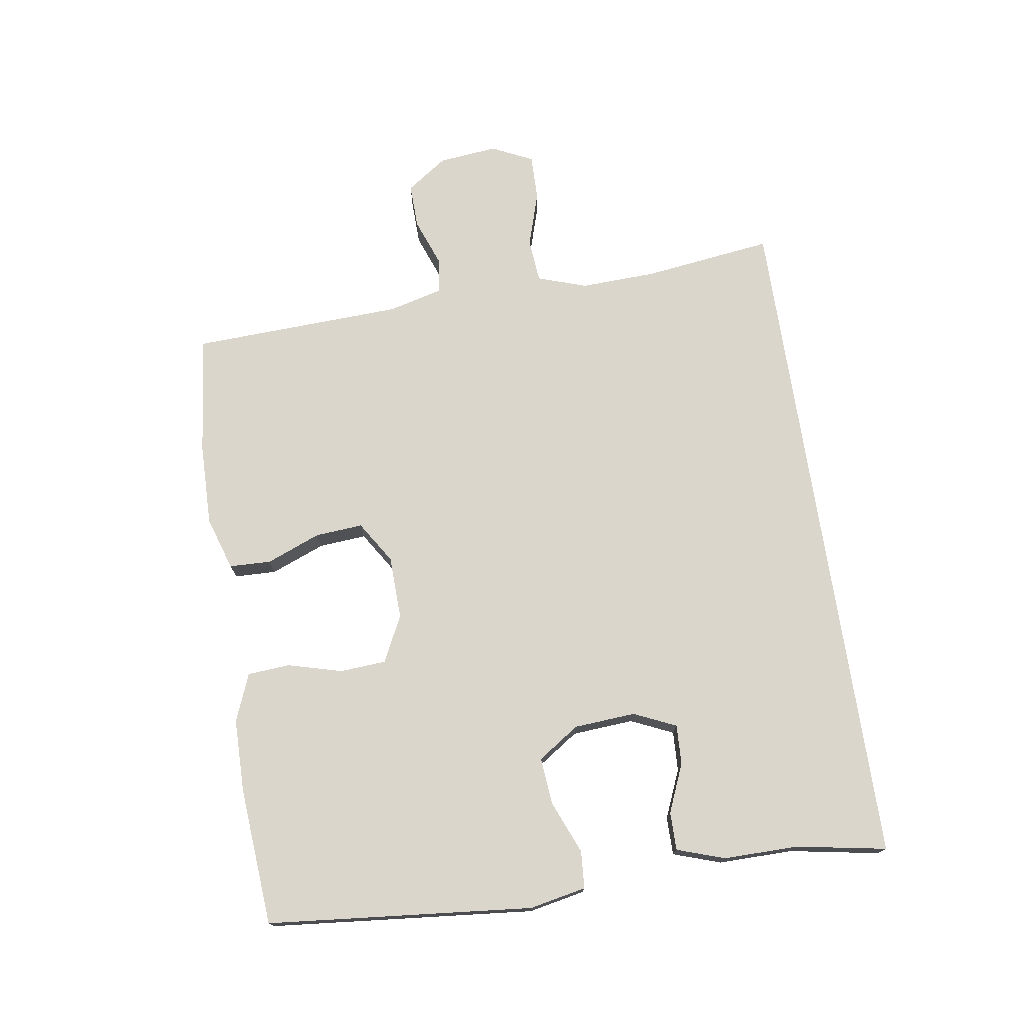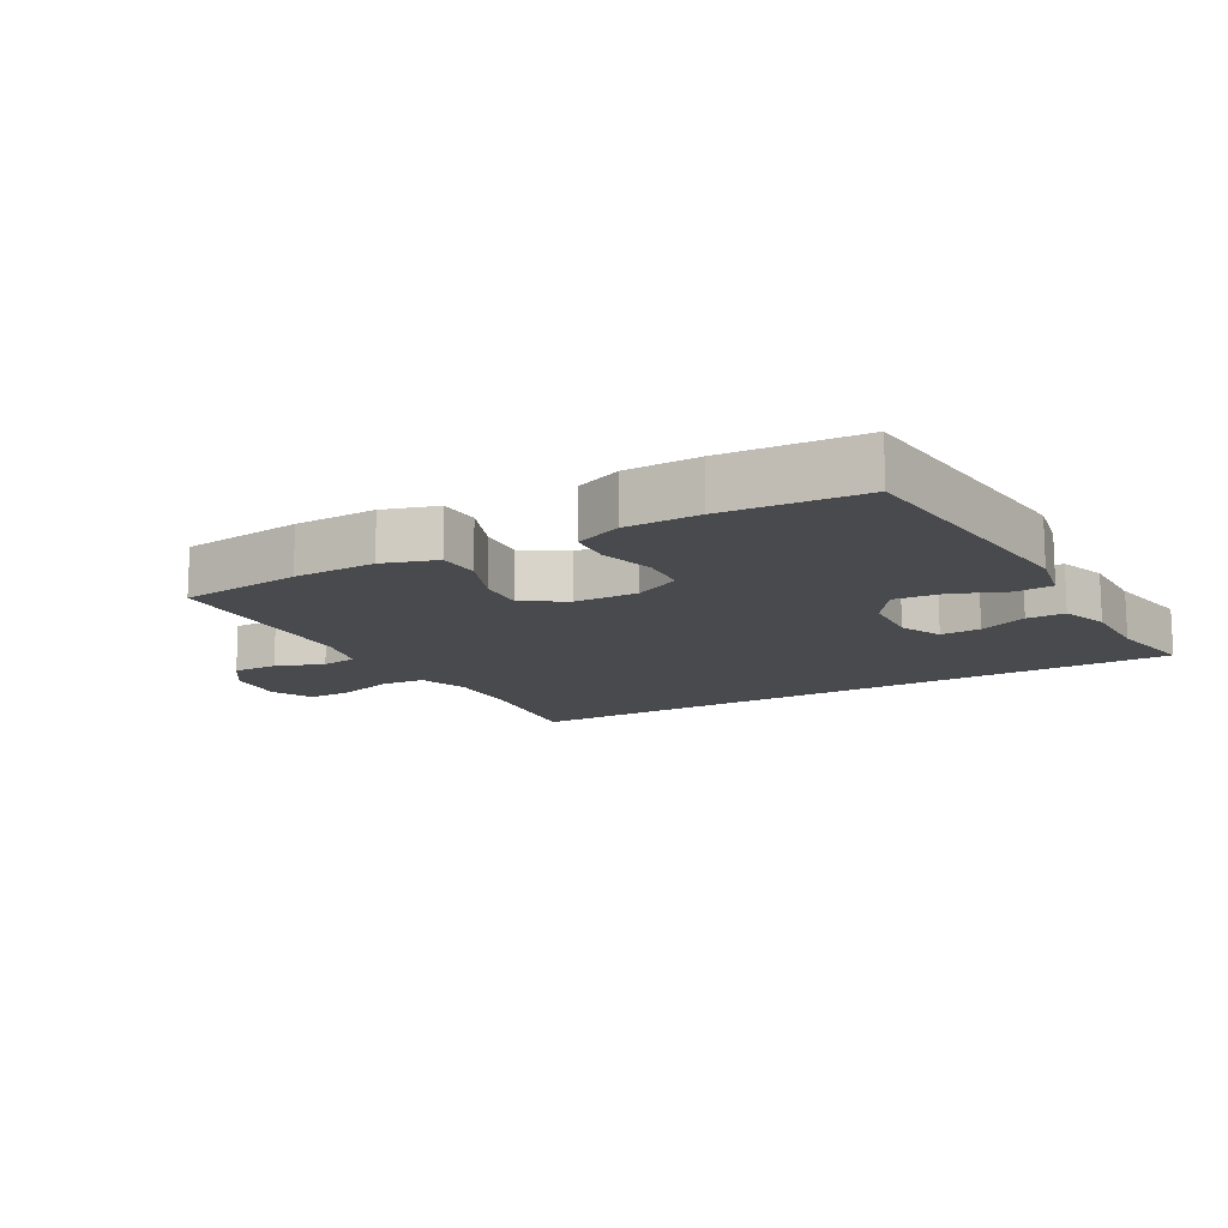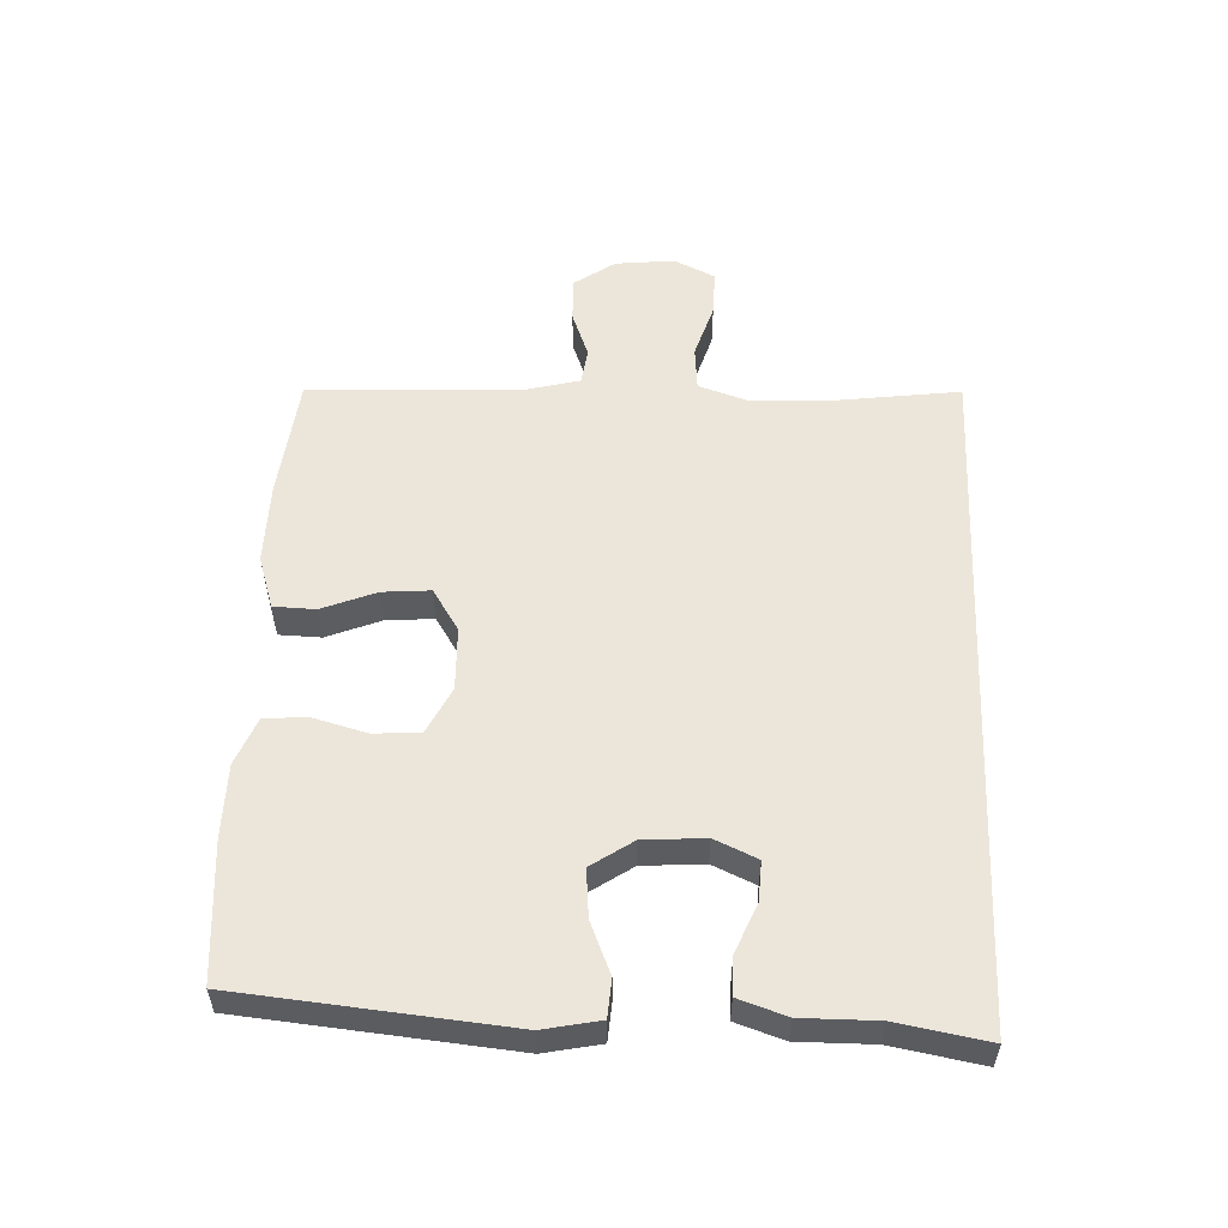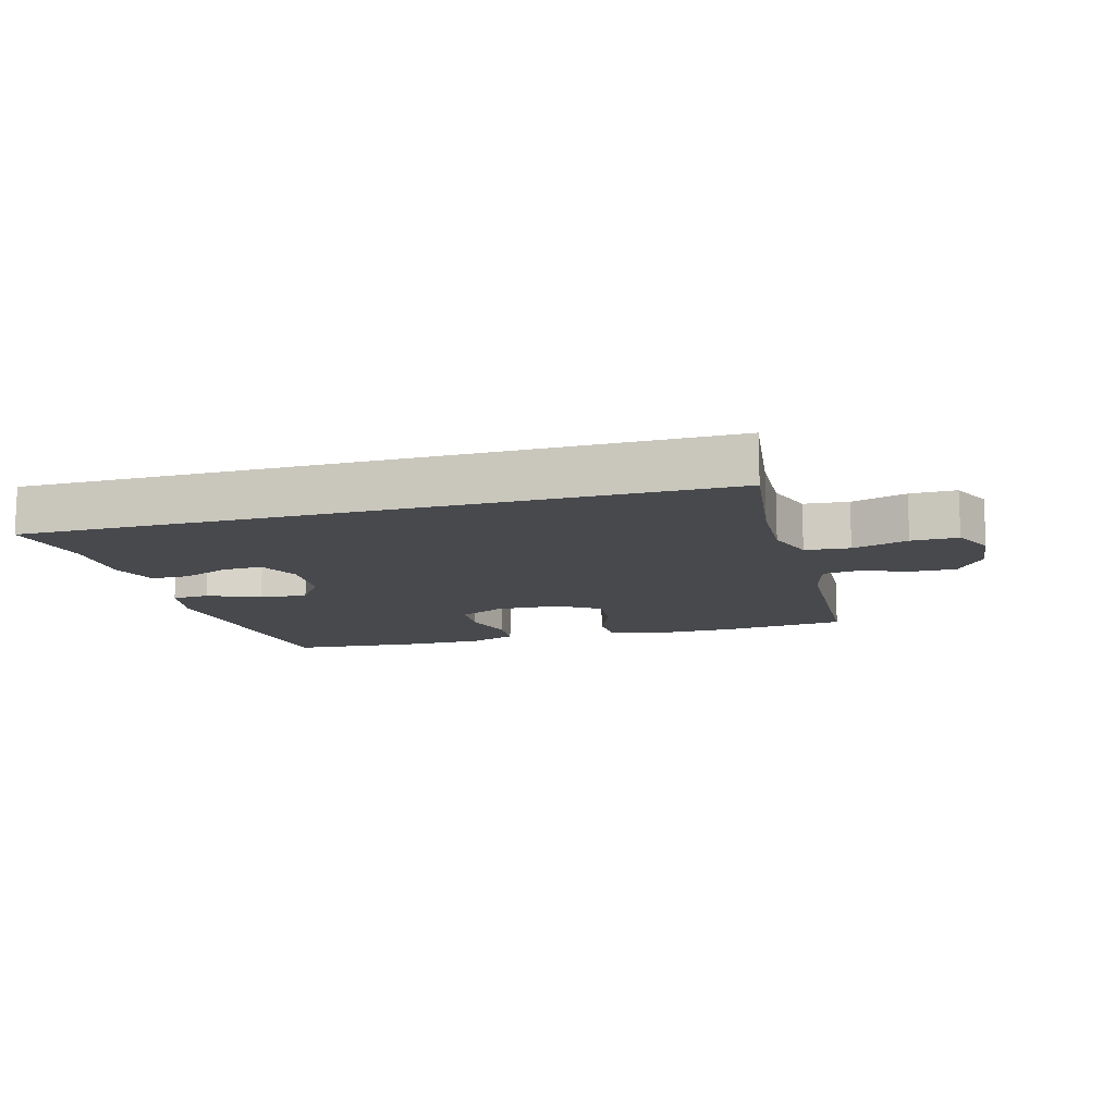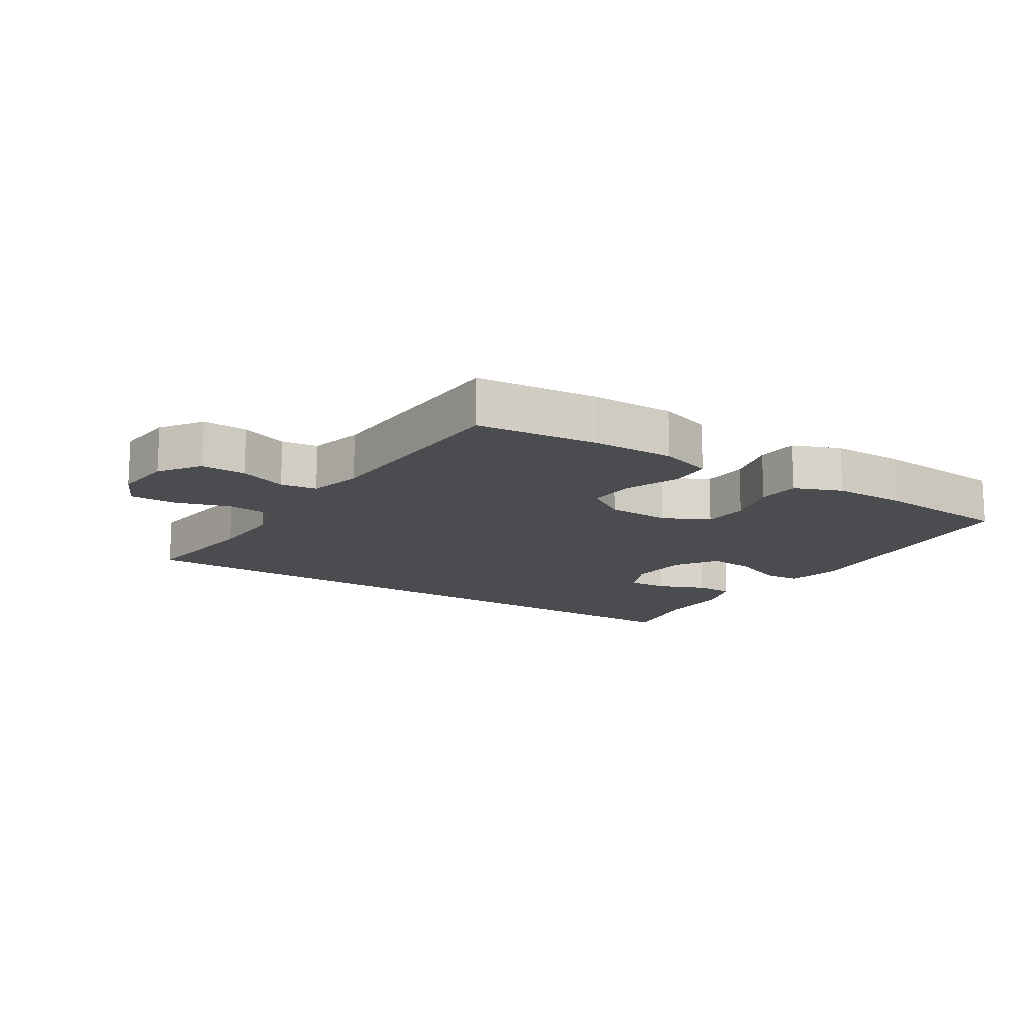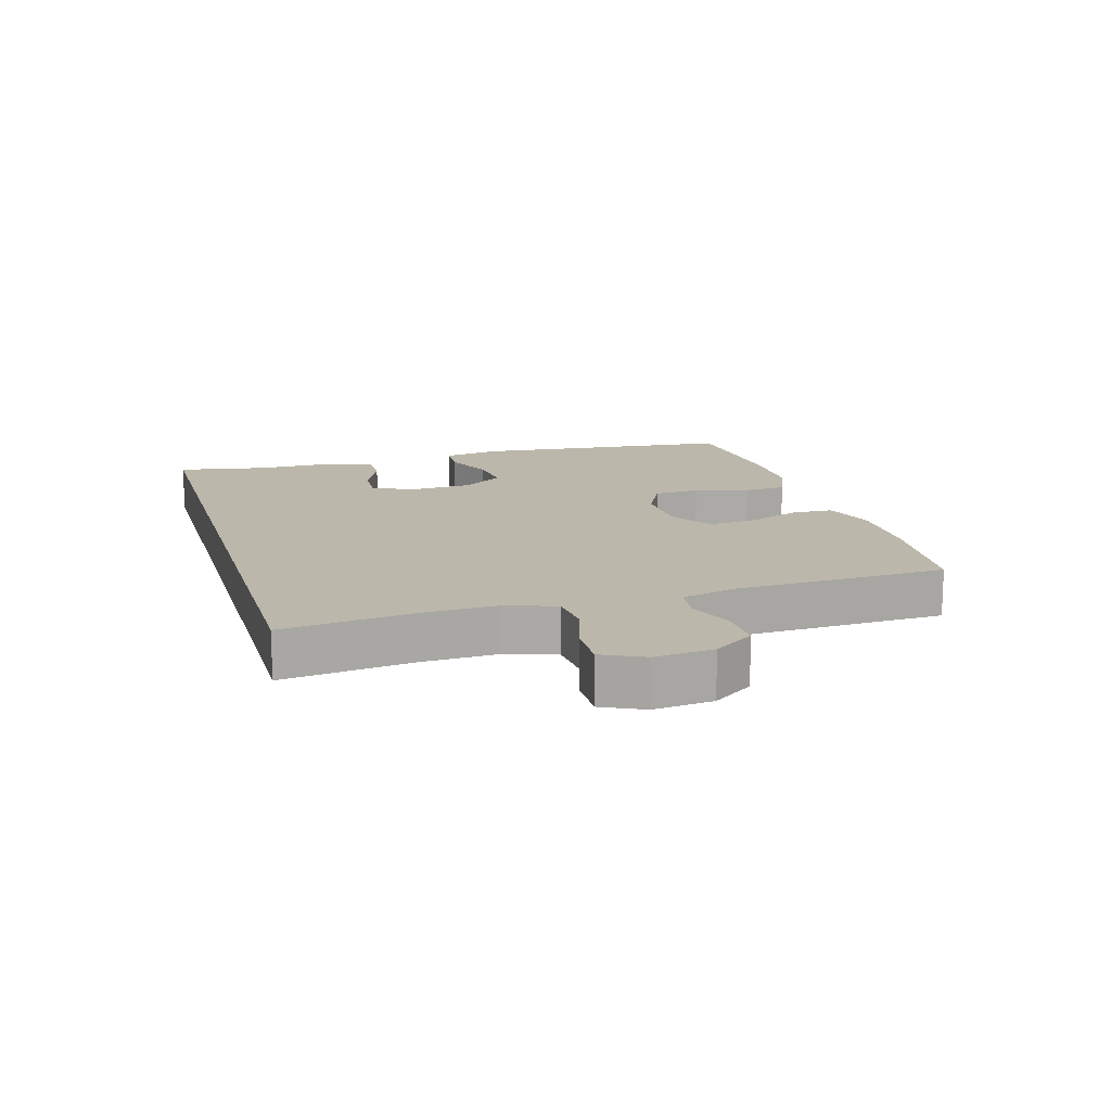
<metadata>
{"format":"obj","ext":"obj","renderer":"f3d","projection":"perspective","resolution":1024,"background":"white","views":[{"elev":74.0,"azim":-98.6,"up":"+Y"},{"elev":-13.4,"azim":-150.2,"up":"+Y"},{"elev":54.6,"azim":-87.5,"up":"+Y"},{"elev":-12.2,"azim":15.5,"up":"+Y"},{"elev":-14.7,"azim":147.4,"up":"+Y"},{"elev":14.3,"azim":73.9,"up":"+Y"}]}
</metadata>
<code>
v 0.5 0.07 -0.5
v 0.308 0.07 -0.521
v 0.179 0.07 -0.523
v 0.095 0.07 -0.496
v 0.093 0.07 -0.43
v 0.127 0.07 -0.345
v 0.133 0.07 -0.27
v 0.067 0.07 -0.228
v -0.033 0.07 -0.225
v -0.106 0.07 -0.261
v -0.111 0.07 -0.334
v -0.088 0.07 -0.419
v -0.093 0.07 -0.486
v -0.168 0.07 -0.516
v -0.283 0.07 -0.517
v -0.5 0.07 -0.5
v -0.539 0.07 -0.081
v -0.521 0.07 0.008
v -0.462 0.07 0.012
v -0.38 0.07 -0.022
v -0.305 0.07 -0.029
v -0.261 0.07 0.036
v -0.254 0.07 0.133
v -0.284 0.07 0.2
v -0.347 0.07 0.197
v -0.423 0.07 0.165
v -0.483 0.07 0.165
v -0.508 0.07 0.24
v -0.507 0.07 0.358
v -0.532 0.07 0.5
v 0.54 0.07 0.5
v 0.513 0.07 0.296
v 0.508 0.07 0.176
v 0.534 0.07 0.098
v 0.604 0.07 0.092
v 0.691 0.07 0.119
v 0.764 0.07 0.12
v 0.795 0.07 0.055
v 0.785 0.07 -0.038
v 0.74 0.07 -0.102
v 0.669 0.07 -0.1
v 0.594 0.07 -0.072
v 0.537 0.07 -0.08
v 0.515 0.07 -0.165
v 0.5 0 -0.5
v 0.308 0 -0.521
v 0.179 0 -0.523
v 0.095 0 -0.496
v 0.093 0 -0.43
v 0.127 0 -0.345
v 0.133 0 -0.27
v 0.067 0 -0.228
v -0.033 0 -0.225
v -0.106 0 -0.261
v -0.111 0 -0.334
v -0.088 0 -0.419
v -0.093 0 -0.486
v -0.168 0 -0.516
v -0.283 0 -0.517
v -0.5 0 -0.5
v -0.539 0 -0.081
v -0.521 0 0.008
v -0.462 0 0.012
v -0.38 0 -0.022
v -0.305 0 -0.029
v -0.261 0 0.036
v -0.254 0 0.133
v -0.284 0 0.2
v -0.347 0 0.197
v -0.423 0 0.165
v -0.483 0 0.165
v -0.508 0 0.24
v -0.507 0 0.358
v -0.532 0 0.5
v 0.54 0 0.5
v 0.513 0 0.296
v 0.508 0 0.176
v 0.534 0 0.098
v 0.604 0 0.092
v 0.691 0 0.119
v 0.764 0 0.12
v 0.795 0 0.055
v 0.785 0 -0.038
v 0.74 0 -0.102
v 0.669 0 -0.1
v 0.594 0 -0.072
v 0.537 0 -0.08
v 0.515 0 -0.165
f 40 41 42
f 39 40 42
f 38 39 42
f 37 38 42
f 36 37 42
f 35 36 42
f 34 35 42 43
f 33 34 43 44
f 29 30 31 32
f 29 32 33
f 27 28 29
f 26 27 29
f 25 26 29
f 24 25 29
f 24 29 33 44
f 18 19 20
f 17 18 20
f 16 17 20
f 15 16 20
f 14 15 20
f 13 14 20
f 12 13 20
f 11 12 20
f 10 11 20 21
f 9 10 21 22
f 4 5 6
f 3 4 6
f 2 3 6
f 1 2 6
f 44 1 6
f 44 6 7
f 44 7 8
f 24 44 8
f 23 24 8
f 8 9 22 23
f 86 85 84
f 86 84 83
f 86 83 82
f 86 82 81
f 86 81 80
f 86 80 79
f 87 86 79 78
f 88 87 78 77
f 76 75 74 73
f 77 76 73
f 73 72 71
f 73 71 70
f 73 70 69
f 73 69 68
f 88 77 73 68
f 64 63 62
f 64 62 61
f 64 61 60
f 64 60 59
f 64 59 58
f 64 58 57
f 64 57 56
f 64 56 55
f 65 64 55 54
f 66 65 54 53
f 50 49 48
f 50 48 47
f 50 47 46
f 50 46 45
f 50 45 88
f 51 50 88
f 52 51 88
f 52 88 68
f 52 68 67
f 67 66 53 52
f 1 45 46 2
f 2 46 47 3
f 3 47 48 4
f 4 48 49 5
f 5 49 50 6
f 6 50 51 7
f 7 51 52 8
f 8 52 53 9
f 9 53 54 10
f 10 54 55 11
f 11 55 56 12
f 12 56 57 13
f 13 57 58 14
f 14 58 59 15
f 15 59 60 16
f 16 60 61 17
f 17 61 62 18
f 18 62 63 19
f 19 63 64 20
f 20 64 65 21
f 21 65 66 22
f 22 66 67 23
f 23 67 68 24
f 24 68 69 25
f 25 69 70 26
f 26 70 71 27
f 27 71 72 28
f 28 72 73 29
f 29 73 74 30
f 30 74 75 31
f 31 75 76 32
f 32 76 77 33
f 33 77 78 34
f 34 78 79 35
f 35 79 80 36
f 36 80 81 37
f 37 81 82 38
f 38 82 83 39
f 39 83 84 40
f 40 84 85 41
f 41 85 86 42
f 42 86 87 43
f 43 87 88 44
f 44 88 45 1

</code>
